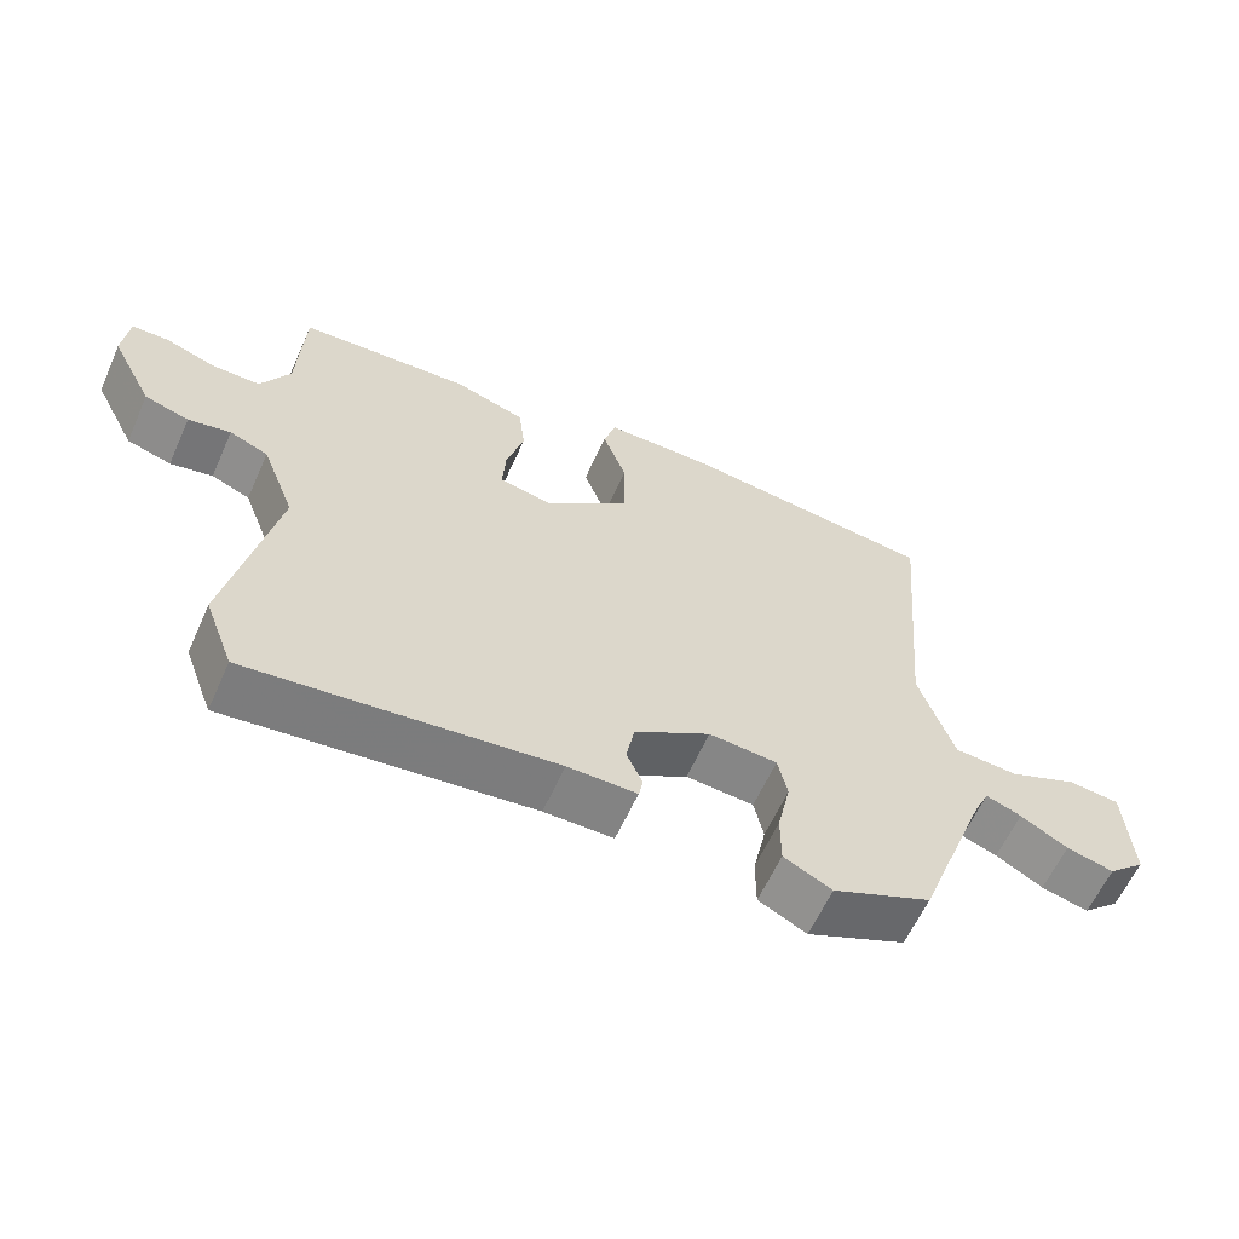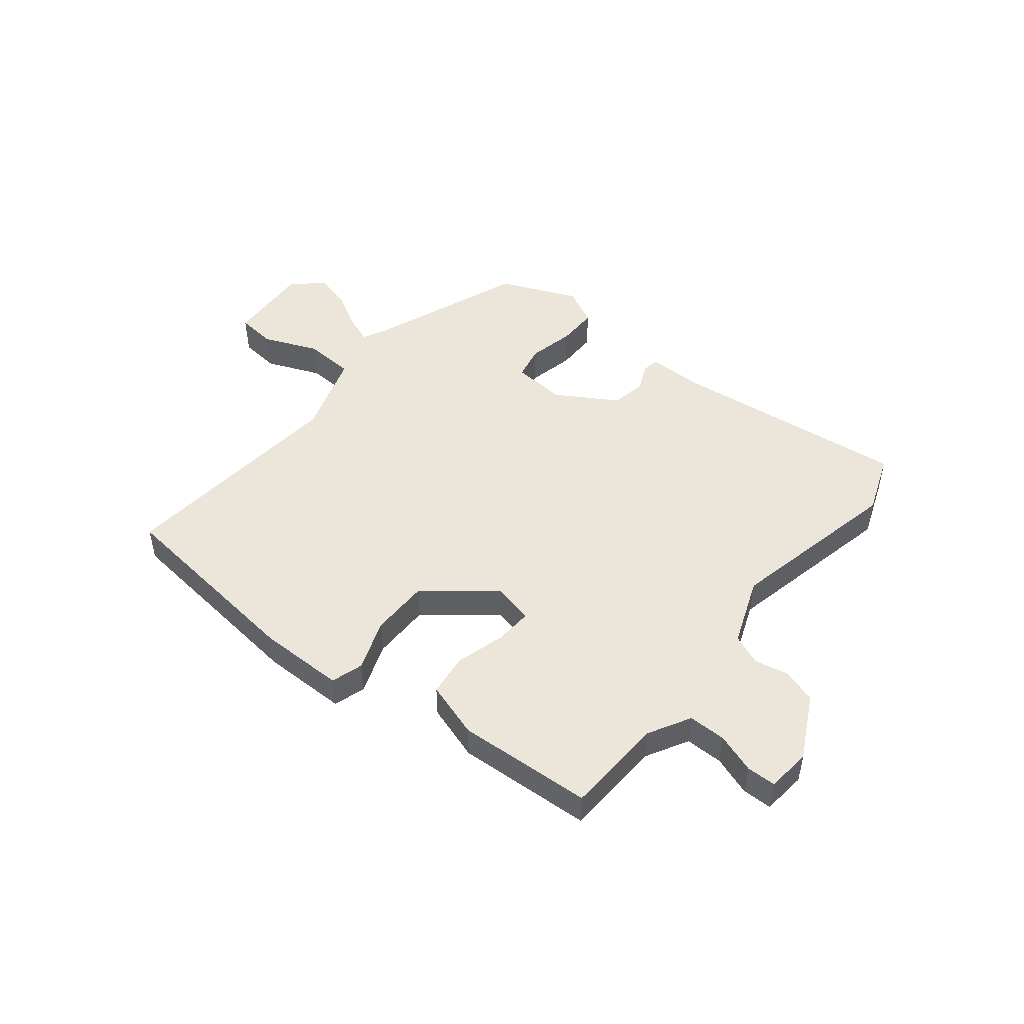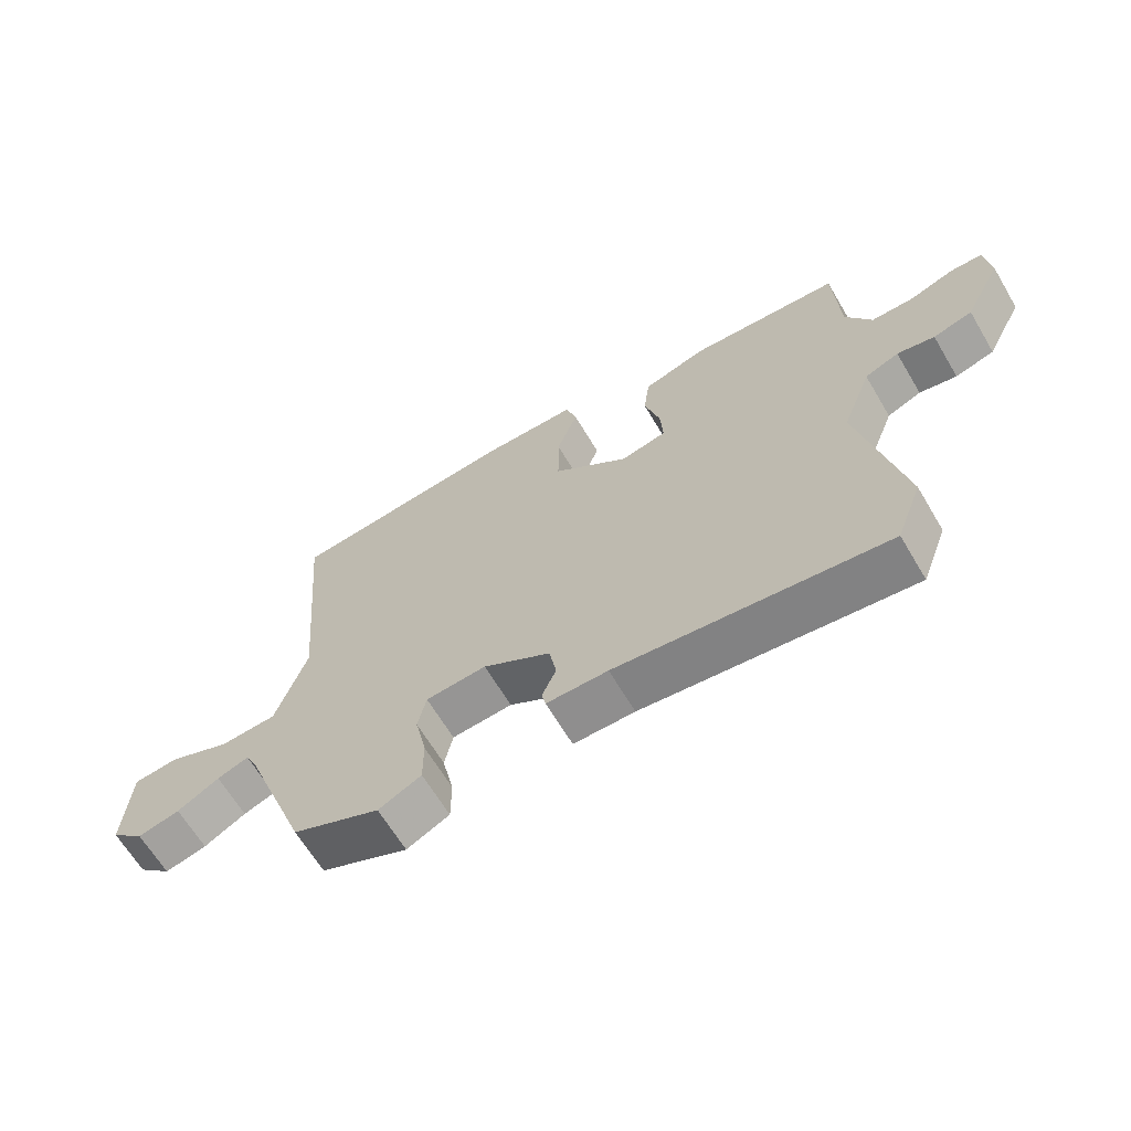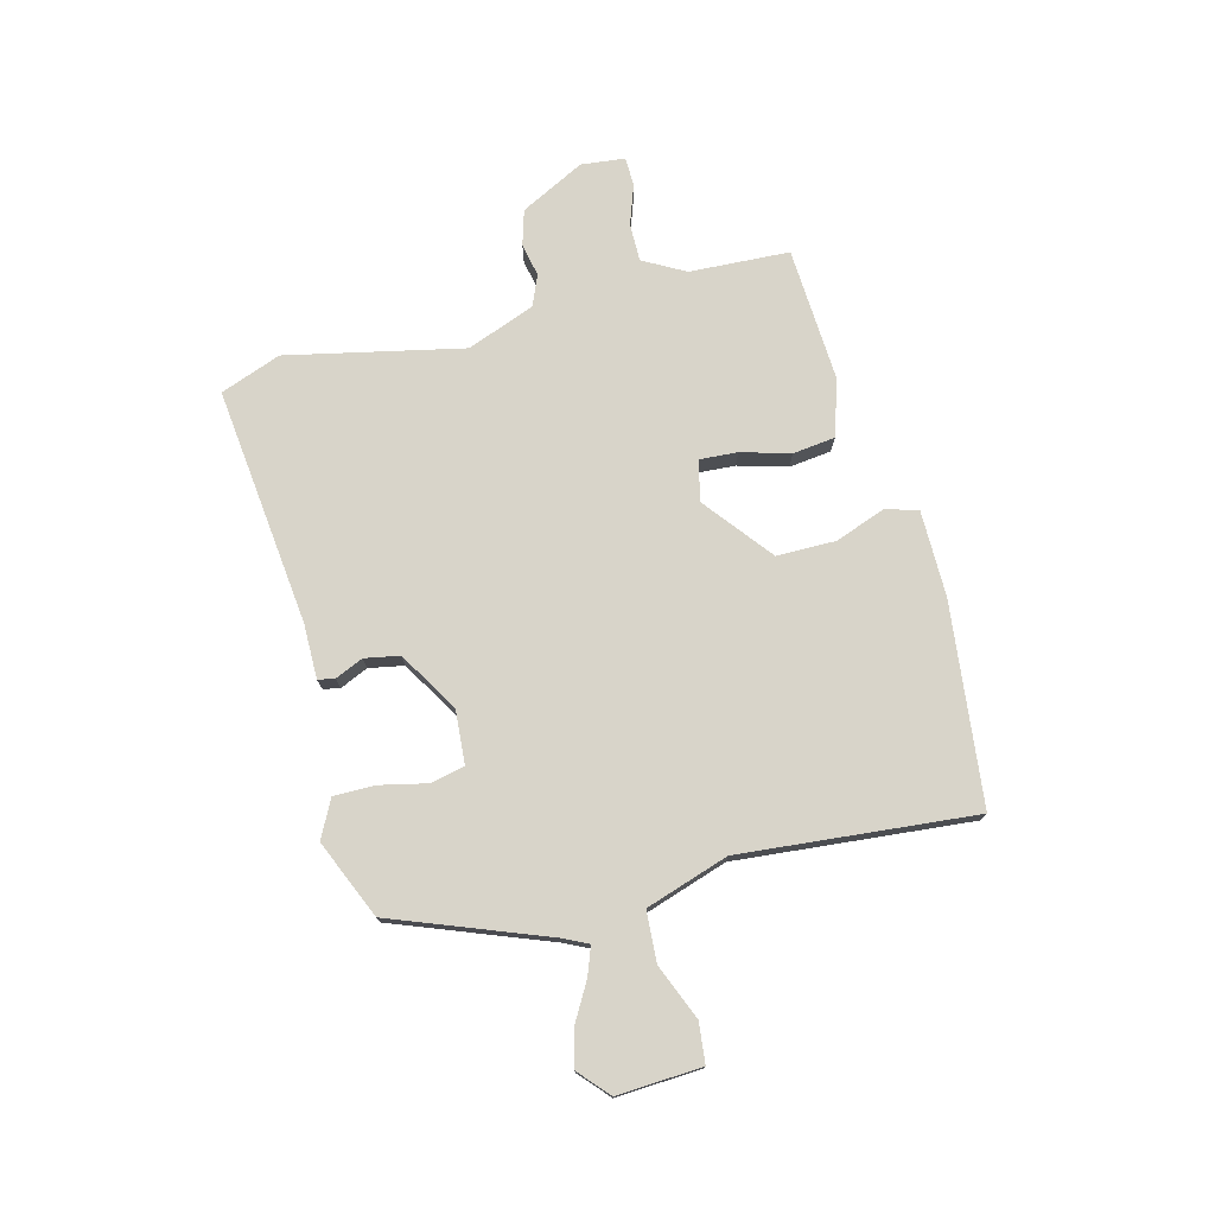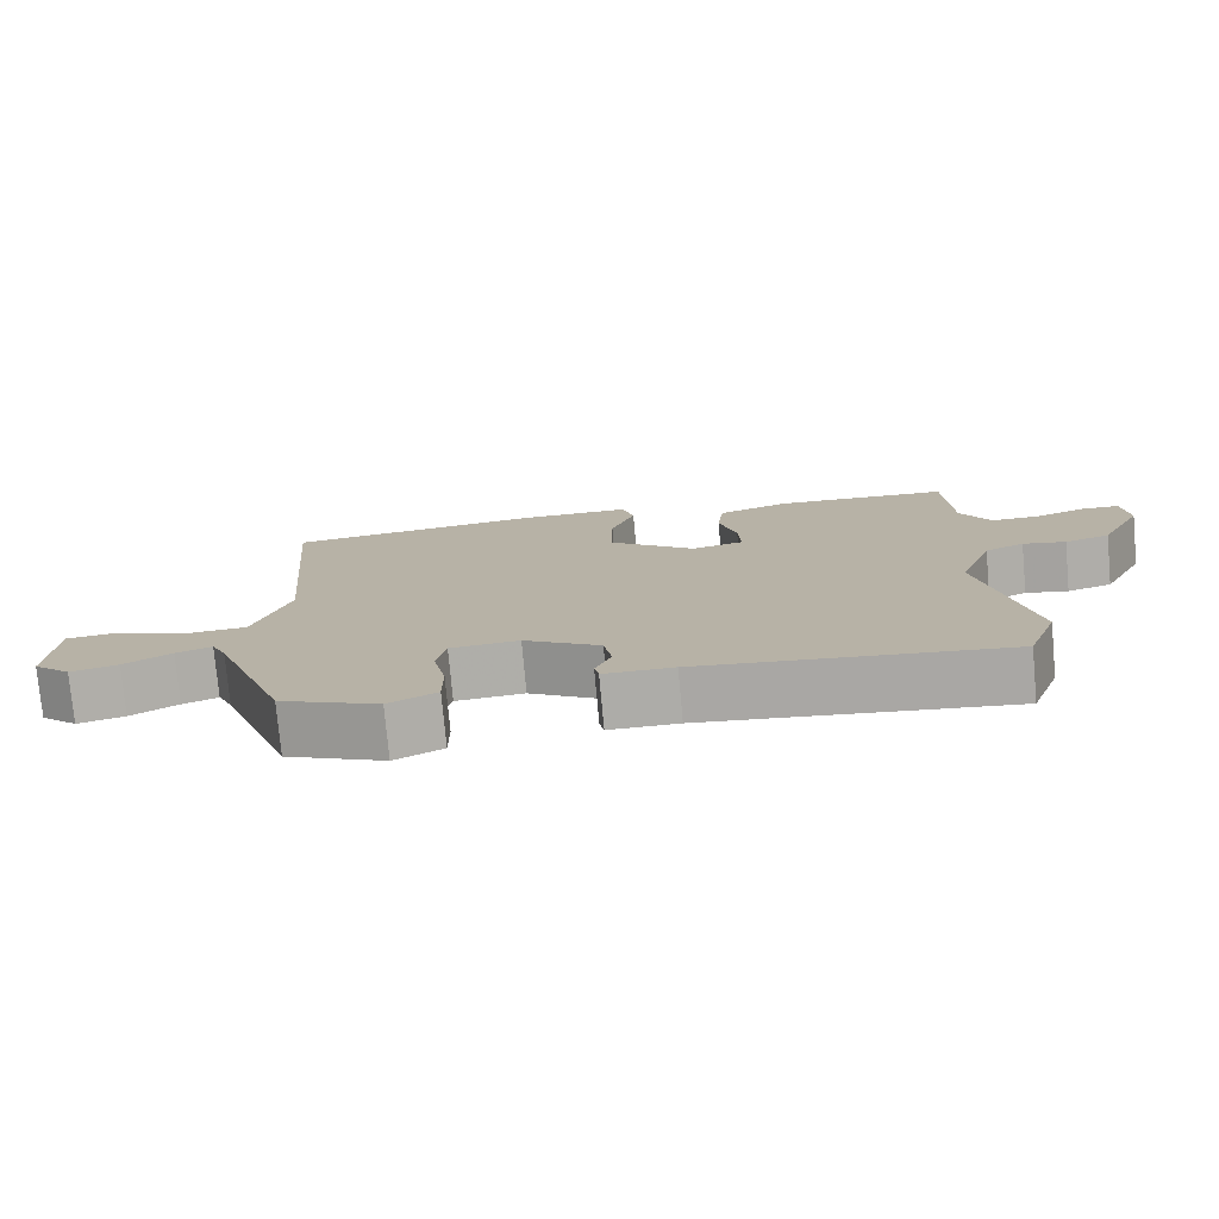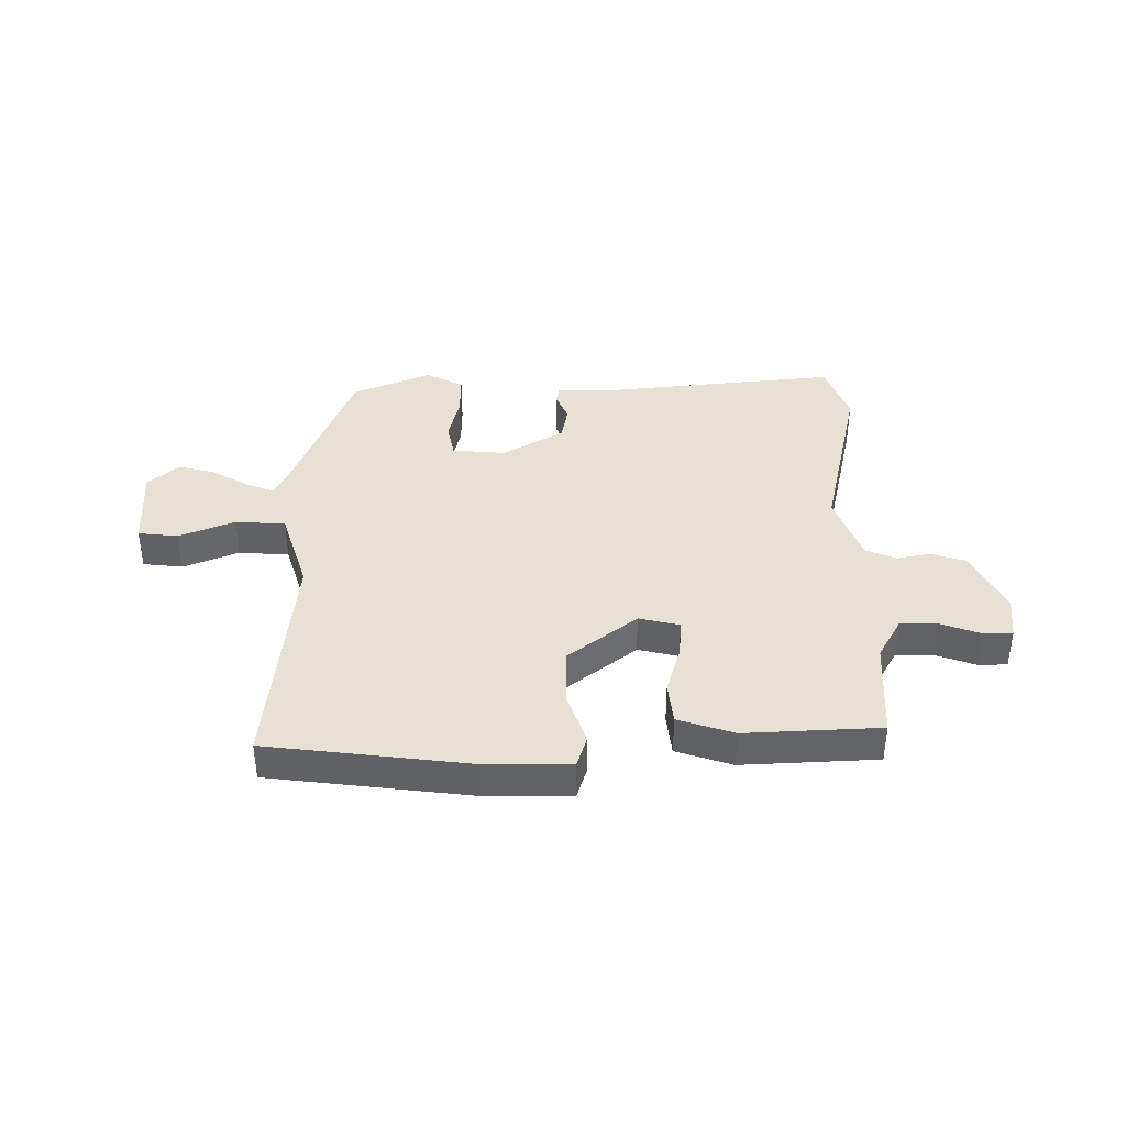
<metadata>
{"format":"obj","ext":"obj","renderer":"f3d","projection":"perspective","resolution":1024,"background":"white","views":[{"elev":-61.0,"azim":155.9,"up":"+Z"},{"elev":48.5,"azim":39.0,"up":"+Y"},{"elev":-65.0,"azim":30.7,"up":"+Z"},{"elev":75.4,"azim":-104.3,"up":"+Y"},{"elev":-76.7,"azim":5.2,"up":"+Z"},{"elev":39.4,"azim":0.3,"up":"+Y"}]}
</metadata>
<code>
v 0.501 0.07 0.452
v 0.509 0.07 0.277
v 0.549 0.07 0.204
v 0.615 0.07 0.204
v 0.684 0.07 0.228
v 0.735 0.07 0.227
v 0.743 0.07 0.15
v 0.685 0.07 0.038
v 0.624 0.07 0.02
v 0.566 0.07 0.032
v 0.513 0.07 0.01
v 0.467 0.07 -0.109
v 0.532 0.07 -0.416
v 0.492 0.07 -0.522
v 0.075 0.07 -0.474
v -0.02 0.07 -0.474
v -0.026 0.07 -0.445
v -0.004 0.07 -0.396
v -0.015 0.07 -0.335
v -0.12 0.07 -0.271
v -0.214 0.07 -0.278
v -0.227 0.07 -0.338
v -0.209 0.07 -0.42
v -0.209 0.07 -0.492
v -0.275 0.07 -0.525
v -0.411 0.07 -0.466
v -0.512 0.07 -0.198
v -0.533 0.07 -0.154
v -0.582 0.07 -0.172
v -0.647 0.07 -0.209
v -0.712 0.07 -0.225
v -0.764 0.07 -0.178
v -0.755 0.07 -0.03
v -0.685 0.07 -0.023
v -0.589 0.07 -0.063
v -0.501 0.07 -0.058
v -0.453 0.07 0.087
v -0.489 0.07 0.497
v -0.137 0.07 0.536
v 0.013 0.07 0.535
v 0.03 0.07 0.479
v -0.003 0.07 0.39
v -0.003 0.07 0.287
v 0.115 0.07 0.193
v 0.186 0.07 0.209
v 0.182 0.07 0.275
v 0.158 0.07 0.361
v 0.167 0.07 0.435
v 0.265 0.07 0.466
v 0.501 0 0.452
v 0.509 0 0.277
v 0.549 0 0.204
v 0.615 0 0.204
v 0.684 0 0.228
v 0.735 0 0.227
v 0.743 0 0.15
v 0.685 0 0.038
v 0.624 0 0.02
v 0.566 0 0.032
v 0.513 0 0.01
v 0.467 0 -0.109
v 0.532 0 -0.416
v 0.492 0 -0.522
v 0.075 0 -0.474
v -0.02 0 -0.474
v -0.026 0 -0.445
v -0.004 0 -0.396
v -0.015 0 -0.335
v -0.12 0 -0.271
v -0.214 0 -0.278
v -0.227 0 -0.338
v -0.209 0 -0.42
v -0.209 0 -0.492
v -0.275 0 -0.525
v -0.411 0 -0.466
v -0.512 0 -0.198
v -0.533 0 -0.154
v -0.582 0 -0.172
v -0.647 0 -0.209
v -0.712 0 -0.225
v -0.764 0 -0.178
v -0.755 0 -0.03
v -0.685 0 -0.023
v -0.589 0 -0.063
v -0.501 0 -0.058
v -0.453 0 0.087
v -0.489 0 0.497
v -0.137 0 0.536
v 0.013 0 0.535
v 0.03 0 0.479
v -0.003 0 0.39
v -0.003 0 0.287
v 0.115 0 0.193
v 0.186 0 0.209
v 0.182 0 0.275
v 0.158 0 0.361
v 0.167 0 0.435
v 0.265 0 0.466
f 49 1 2
f 48 49 2
f 47 48 2
f 46 47 2
f 45 46 2 3
f 44 45 3
f 40 41 42
f 39 40 42
f 38 39 42
f 37 38 42
f 36 37 42 43
f 33 34 35
f 32 33 35
f 31 32 35
f 30 31 35
f 29 30 35
f 28 29 35 36
f 36 43 44
f 28 36 44
f 27 28 44
f 25 26 27
f 24 25 27
f 23 24 27
f 22 23 27
f 15 16 17 18
f 15 18 19
f 14 15 19
f 13 14 19
f 12 13 19
f 11 12 19 20
f 8 9 10
f 7 8 10
f 6 7 10
f 5 6 10
f 4 5 10
f 4 10 11
f 11 20 21
f 4 11 21
f 3 4 21
f 21 22 27
f 3 21 27 44
f 51 50 98
f 51 98 97
f 51 97 96
f 51 96 95
f 52 51 95 94
f 52 94 93
f 91 90 89
f 91 89 88
f 91 88 87
f 91 87 86
f 92 91 86 85
f 84 83 82
f 84 82 81
f 84 81 80
f 84 80 79
f 84 79 78
f 85 84 78 77
f 93 92 85
f 93 85 77
f 93 77 76
f 76 75 74
f 76 74 73
f 76 73 72
f 76 72 71
f 67 66 65 64
f 68 67 64
f 68 64 63
f 68 63 62
f 68 62 61
f 69 68 61 60
f 59 58 57
f 59 57 56
f 59 56 55
f 59 55 54
f 59 54 53
f 60 59 53
f 70 69 60
f 70 60 53
f 70 53 52
f 76 71 70
f 93 76 70 52
f 1 50 51 2
f 2 51 52 3
f 3 52 53 4
f 4 53 54 5
f 5 54 55 6
f 6 55 56 7
f 7 56 57 8
f 8 57 58 9
f 9 58 59 10
f 10 59 60 11
f 11 60 61 12
f 12 61 62 13
f 13 62 63 14
f 14 63 64 15
f 15 64 65 16
f 16 65 66 17
f 17 66 67 18
f 18 67 68 19
f 19 68 69 20
f 20 69 70 21
f 21 70 71 22
f 22 71 72 23
f 23 72 73 24
f 24 73 74 25
f 25 74 75 26
f 26 75 76 27
f 27 76 77 28
f 28 77 78 29
f 29 78 79 30
f 30 79 80 31
f 31 80 81 32
f 32 81 82 33
f 33 82 83 34
f 34 83 84 35
f 35 84 85 36
f 36 85 86 37
f 37 86 87 38
f 38 87 88 39
f 39 88 89 40
f 40 89 90 41
f 41 90 91 42
f 42 91 92 43
f 43 92 93 44
f 44 93 94 45
f 45 94 95 46
f 46 95 96 47
f 47 96 97 48
f 48 97 98 49
f 49 98 50 1

</code>
